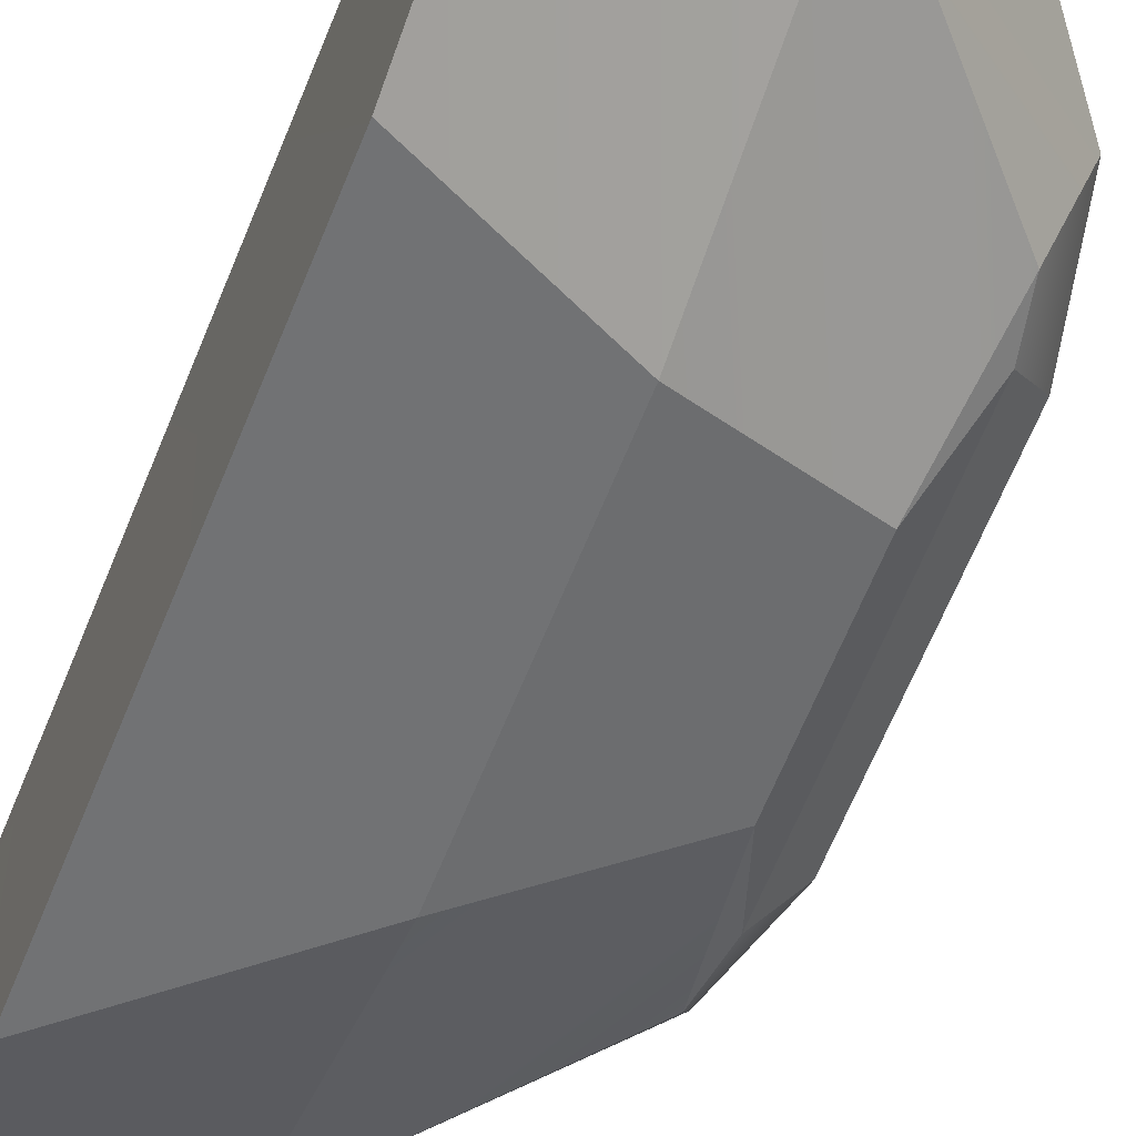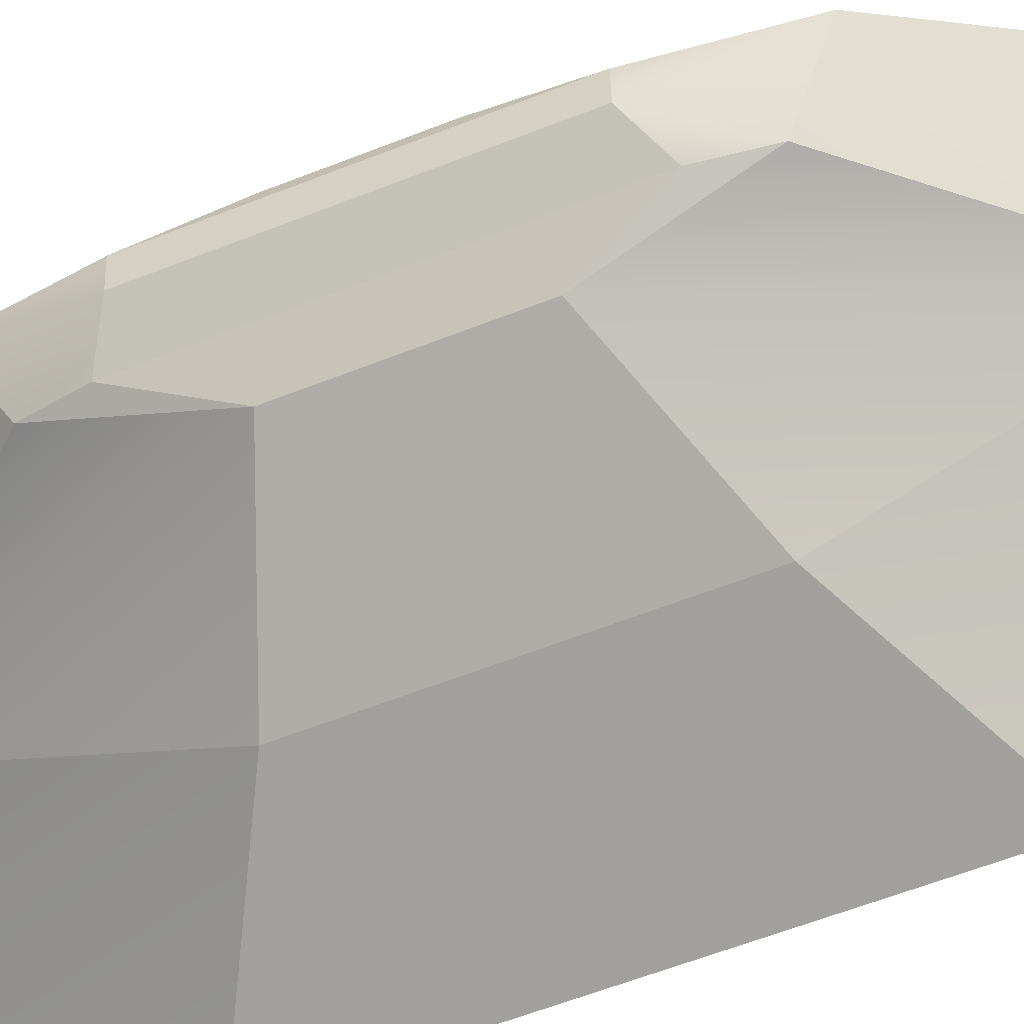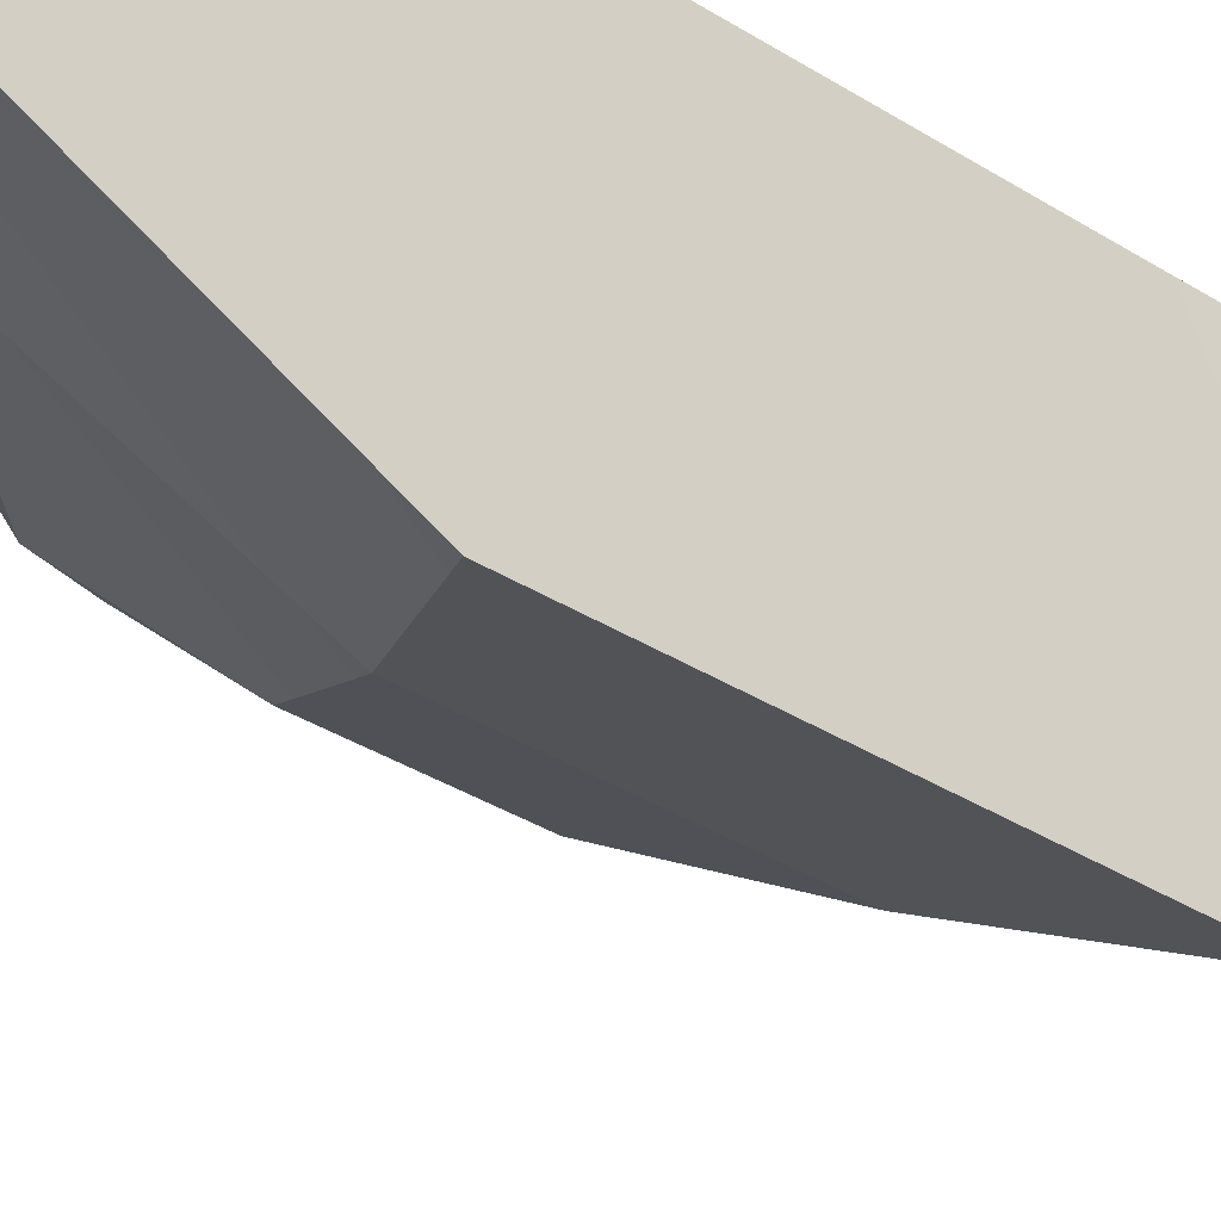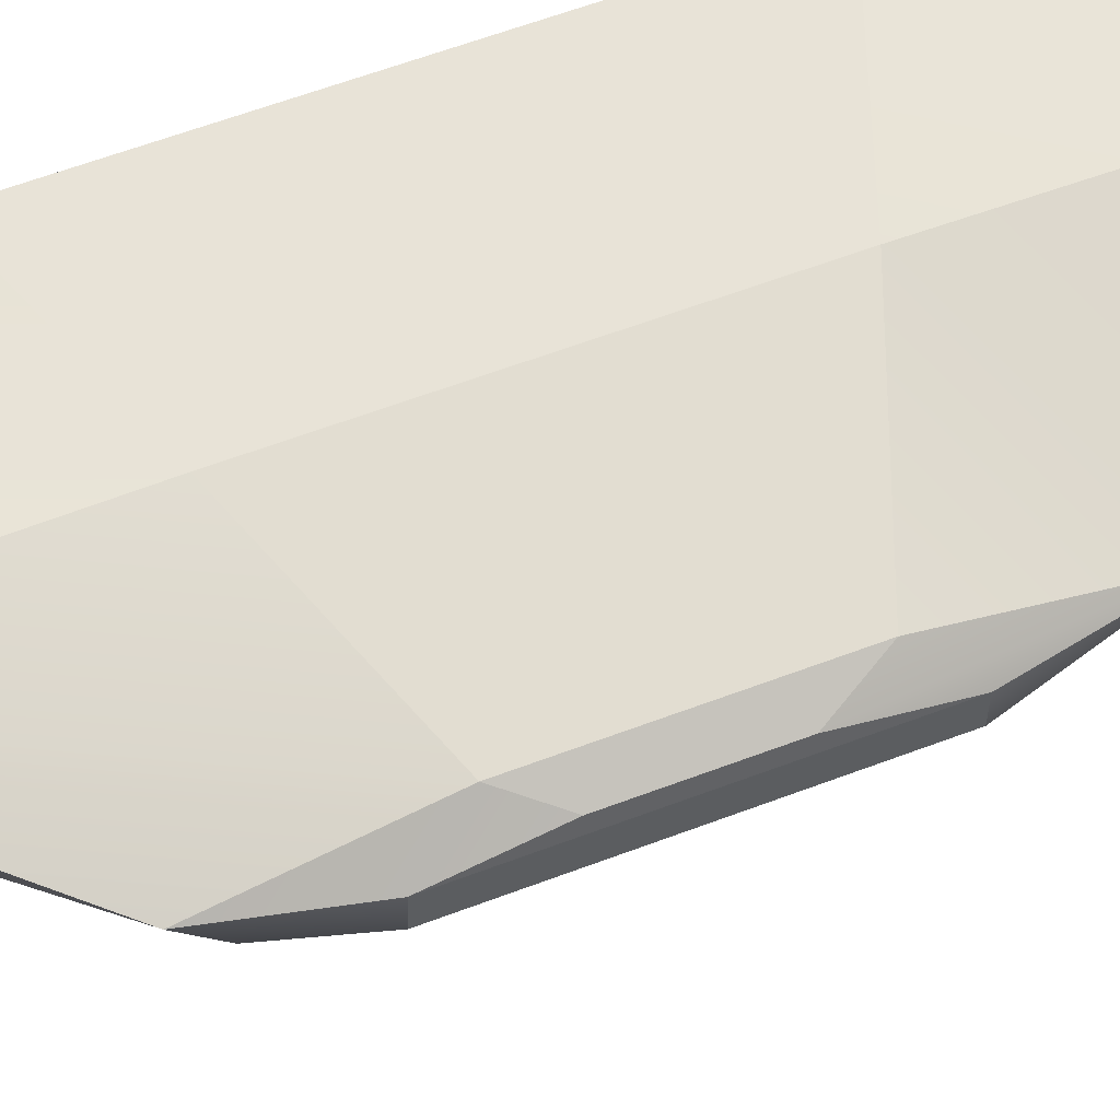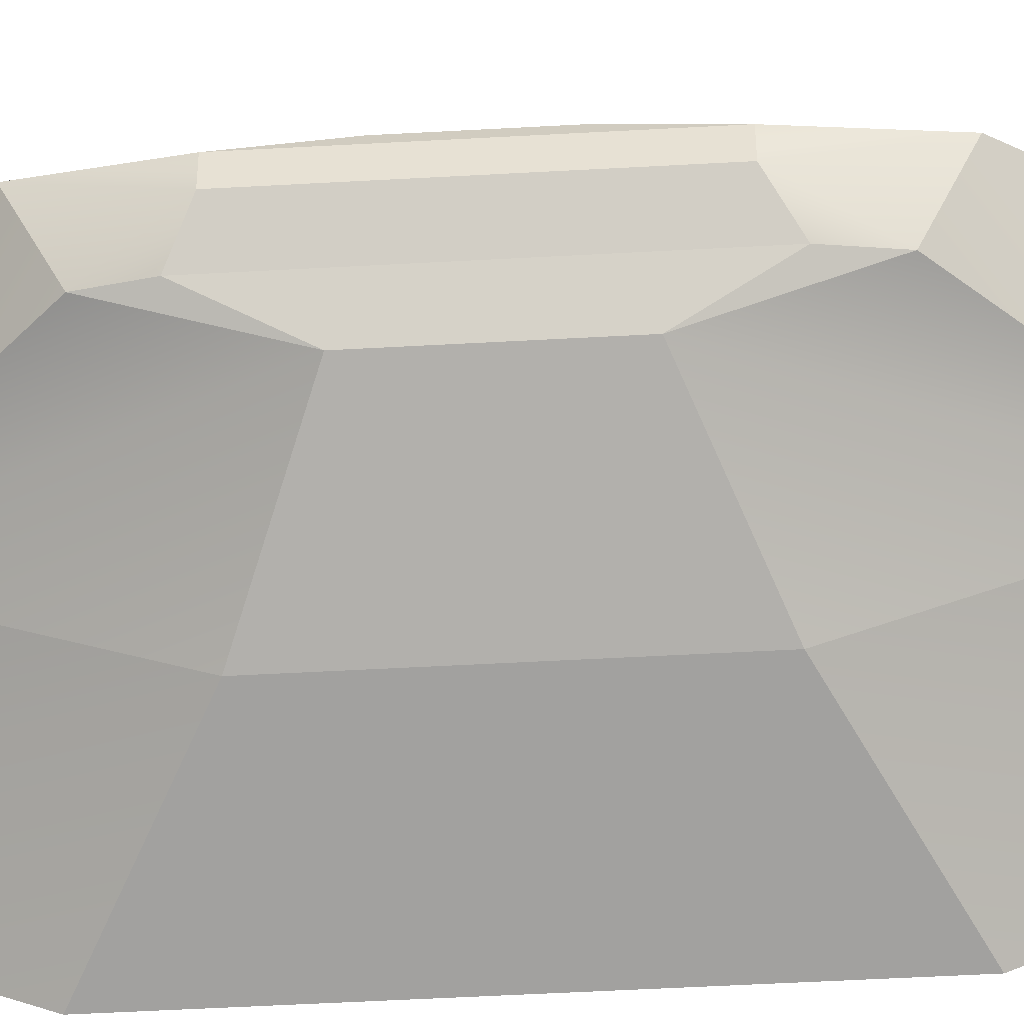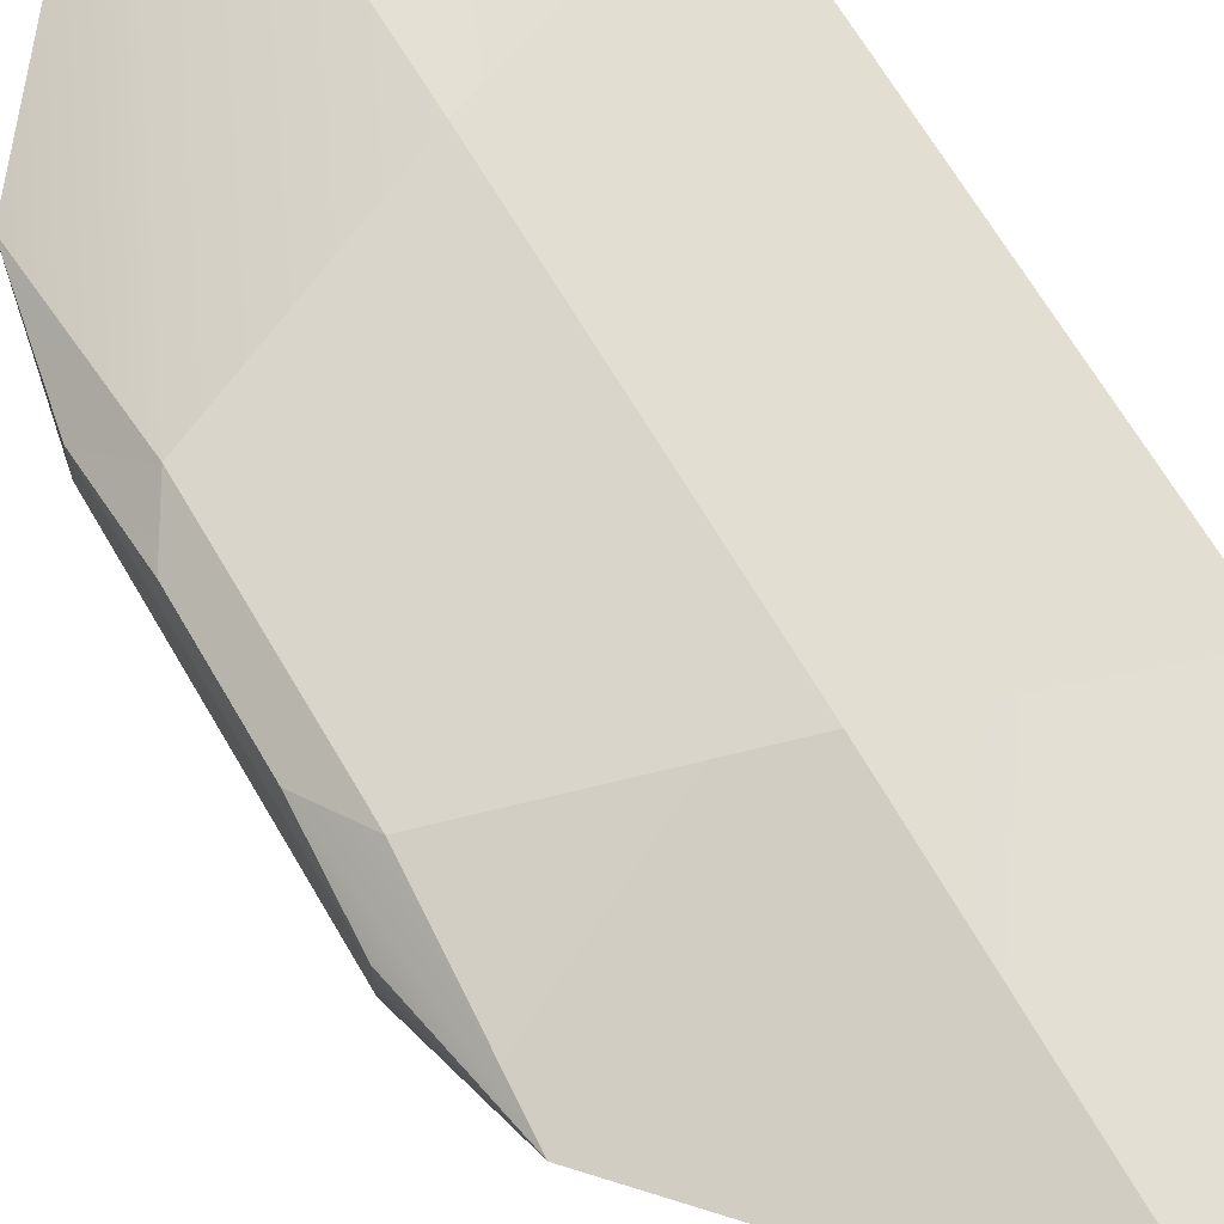
<metadata>
{"format":"obj","ext":"obj","renderer":"f3d","projection":"perspective","resolution":1024,"background":"white","views":[{"elev":-63.0,"azim":-21.8,"up":"+Y"},{"elev":-53.8,"azim":113.5,"up":"+Y"},{"elev":-32.5,"azim":-132.1,"up":"+Y"},{"elev":56.0,"azim":67.8,"up":"+Y"},{"elev":-51.1,"azim":93.5,"up":"+Y"},{"elev":60.1,"azim":151.2,"up":"+Y"}]}
</metadata>
<code>
g pb_Mesh-598404
v 1.965 1.566 -0.7562
v 1.965 1.566 0.7458
v 1.973 1.728 -0.7562
v 1.973 1.728 0.7458
v 0.000105 0.4537 -1.33
v -1.18e-05 0.4536 1.257
v 0.8992 0.805 -0.8217
v 0.8991 0.8049 0.7464
v 0.0189 2.229 1.197
v 0.0189 2.229 -1.246
v 0.9066 2.119 0.8741
v 0.9066 2.119 -0.9217
v 0.8992 0.805 -0.8217
v 0.8991 0.8049 0.7464
v 1.671 1.213 -0.4832
v 1.671 1.213 0.4165
v 0.9066 2.119 0.8741
v 0.9066 2.119 -0.9217
v 1.832 1.884 0.5073
v 1.832 1.884 -0.5655
v 0.9202 2.107 2.515
v 0.009715 2.171 3.193
v 0.9066 2.119 0.8741
v 0.0189 2.229 1.197
v 0.009831 2.171 -3.276
v 0.9204 2.107 -2.609
v 0.0189 2.229 -1.246
v 0.9066 2.119 -0.9217
v 1.871 1.782 1.312
v 0.9202 2.107 2.515
v 1.832 1.884 0.5073
v 0.9066 2.119 0.8741
v 0.9204 2.107 -2.609
v 1.871 1.782 -1.37
v 0.9066 2.119 -0.9217
v 1.832 1.884 -0.5655
v 1.973 1.728 -0.7562
v 1.973 1.728 0.7458
v 1.958 1.791 -0.3056
v 1.958 1.791 0.2952
v 1.832 1.884 -0.5655
v 1.871 1.782 -1.37
v 1.958 1.791 -0.3056
v 1.973 1.728 -0.7562
v 1.871 1.782 1.312
v 1.832 1.884 0.5073
v 1.973 1.728 0.7458
v 1.958 1.791 0.2952
v 1.832 1.884 0.5073
v 1.832 1.884 -0.5655
v 1.958 1.791 0.2952
v 1.958 1.791 -0.3056
v 0.009831 2.171 -3.276
v -3.028e-05 1.251 -3.032
v 0.9204 2.107 -2.609
v 0.9023 1.339 -2.136
v -3.028e-05 1.251 -3.032
v 0.000105 0.4537 -1.33
v 0.8992 0.805 -0.8217
v 0.9023 1.339 -2.136
v 0.9022 1.339 2.046
v 0.8991 0.8049 0.7464
v -0.0001448 1.251 2.951
v -1.18e-05 0.4536 1.257
v 0.9022 1.339 2.046
v -0.0001448 1.251 2.951
v 0.9202 2.107 2.515
v 0.009715 2.171 3.193
v 1.871 1.782 -1.37
v 0.9204 2.107 -2.609
v 0.9023 1.339 -2.136
v 1.762 1.408 -1.17
v 0.9023 1.339 -2.136
v 1.671 1.213 -0.4832
v 1.762 1.408 -1.17
v 0.8992 0.805 -0.8217
v 1.762 1.408 1.11
v 1.671 1.213 0.4165
v 0.9022 1.339 2.046
v 0.8991 0.8049 0.7464
v 0.9202 2.107 2.515
v 1.871 1.782 1.312
v 0.9022 1.339 2.046
v 1.762 1.408 1.11
v 1.81 1.394 -0.8863
v 1.671 1.213 -0.4832
v 1.671 1.213 0.4165
v 1.81 1.394 0.8483
v 1.965 1.566 -0.7562
v 1.81 1.394 -0.8863
v 1.81 1.394 0.8483
v 1.965 1.566 0.7458
v 1.871 1.782 -1.37
v 1.965 1.566 -0.7562
v 1.973 1.728 -0.7562
v 1.762 1.408 -1.17
v 1.81 1.394 -0.8863
v 1.762 1.408 -1.17
v 1.671 1.213 -0.4832
v 1.81 1.394 -0.8863
v 1.671 1.213 0.4165
v 1.762 1.408 1.11
v 1.81 1.394 0.8483
v 1.973 1.728 0.7458
v 1.965 1.566 0.7458
v 1.871 1.782 1.312
v 1.762 1.408 1.11
v 1.81 1.394 0.8483
v 0.009715 2.171 3.193
v -0.0001448 1.251 2.951
v 0.0189 2.229 1.197
v -1.18e-05 0.4536 1.257
v 0.0189 2.229 -1.246
v 0.000105 0.4537 -1.33
v -3.028e-05 1.251 -3.032
v 0.009831 2.171 -3.276
g pb_Mesh-598404_0
f 3 2 1
f 3 4 2
f 7 6 5
f 7 8 6
f 11 10 9
f 11 12 10
f 15 14 13
f 15 16 14
f 19 18 17
f 19 20 18
f 23 22 21
f 23 24 22
f 27 26 25
f 27 28 26
f 31 30 29
f 31 32 30
f 35 34 33
f 35 36 34
f 39 38 37
f 39 40 38
f 43 42 41
f 43 44 42
f 47 46 45
f 47 48 46
f 51 50 49
f 51 52 50
f 55 54 53
f 56 54 55
f 59 58 57
f 59 57 60
f 63 62 61
f 64 62 63
f 67 66 65
f 68 66 67
f 71 70 69
f 72 71 69
f 75 74 73
f 74 76 73
f 79 78 77
f 79 80 78
f 83 82 81
f 83 84 82
f 87 86 85
f 87 85 88
f 91 90 89
f 91 89 92
f 95 94 93
f 94 96 93
f 94 97 96
f 100 99 98
f 103 102 101
f 106 105 104
f 106 107 105
f 107 108 105
f 111 110 109
f 111 112 110
f 111 113 112
f 113 114 112
f 115 114 113
f 116 115 113

</code>
